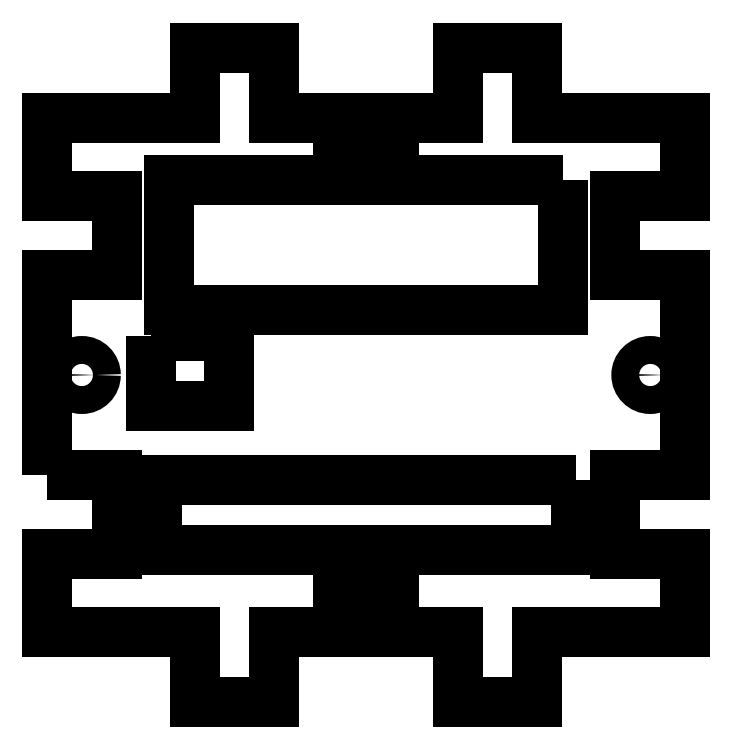
<metadata>
{"format":"dxf","ext":"dxf","renderer":"ezdxf+matplotlib","layout":"modelspace","background":"white","min_lineweight":24,"dpi":150}
</metadata>
<code>
0
SECTION
2
ENTITIES
0
LWPOLYLINE
8
0
90
4
70
1
43
0
10
-12.35
20
17
10
-12.35
20
13
10
-7.85
20
13
10
-7.85
20
17
0
CIRCLE
8
0
10
16.29
20
14.75
30
0
40
0.8
210
0
220
0
230
1
0
CIRCLE
8
0
10
-16.29
20
14.75
30
0
40
0.8
210
0
220
0
230
1
0
LWPOLYLINE
8
0
90
52
70
1
43
0
10
-18.29
20
9
10
-18.29
20
20.5
10
-14.29
20
20.5
10
-14.29
20
25
10
-18.29
20
25
10
-18.29
20
29.5
10
-9.785
20
29.5
10
-9.785
20
33.5
10
-5.285
20
33.5
10
-5.285
20
29.5
10
-0.8
20
29.5
10
-0.8
20
28.8
10
-1.6
20
28.8
10
-1.6
20
27.4
10
1.6
20
27.4
10
1.6
20
28.8
10
0.8
20
28.8
10
0.8
20
29.5
10
5.285
20
29.5
10
5.285
20
33.5
10
9.785
20
33.5
10
9.785
20
29.5
10
18.29
20
29.5
10
18.29
20
25
10
14.29
20
25
10
14.29
20
20.5
10
18.29
20
20.5
10
18.29
20
9
10
14.29
20
9
10
14.29
20
4.5
10
18.29
20
4.5
10
18.29
20
0
10
9.785
20
0
10
9.785
20
-4
10
5.285
20
-4
10
5.285
20
0
10
0.8
20
0
10
0.8
20
0.7
10
1.6
20
0.7
10
1.6
20
2.1
10
-1.6
20
2.1
10
-1.6
20
0.7
10
-0.8
20
0.7
10
-0.8
20
0
10
-5.285
20
0
10
-5.285
20
-4
10
-9.785
20
-4
10
-9.785
20
0
10
-18.29
20
0
10
-18.29
20
4.5
10
-14.29
20
4.5
10
-14.29
20
9
0
LWPOLYLINE
8
0
90
4
70
1
43
0
10
11.29
20
25.9
10
-11.29
20
25.9
10
-11.29
20
18.5
10
11.29
20
18.5
0
LWPOLYLINE
8
0
90
4
70
1
43
0
10
12
20
8.75
10
-12
20
8.75
10
-12
20
4.75
10
12
20
4.75
0
ENDSEC
0
EOF

</code>
